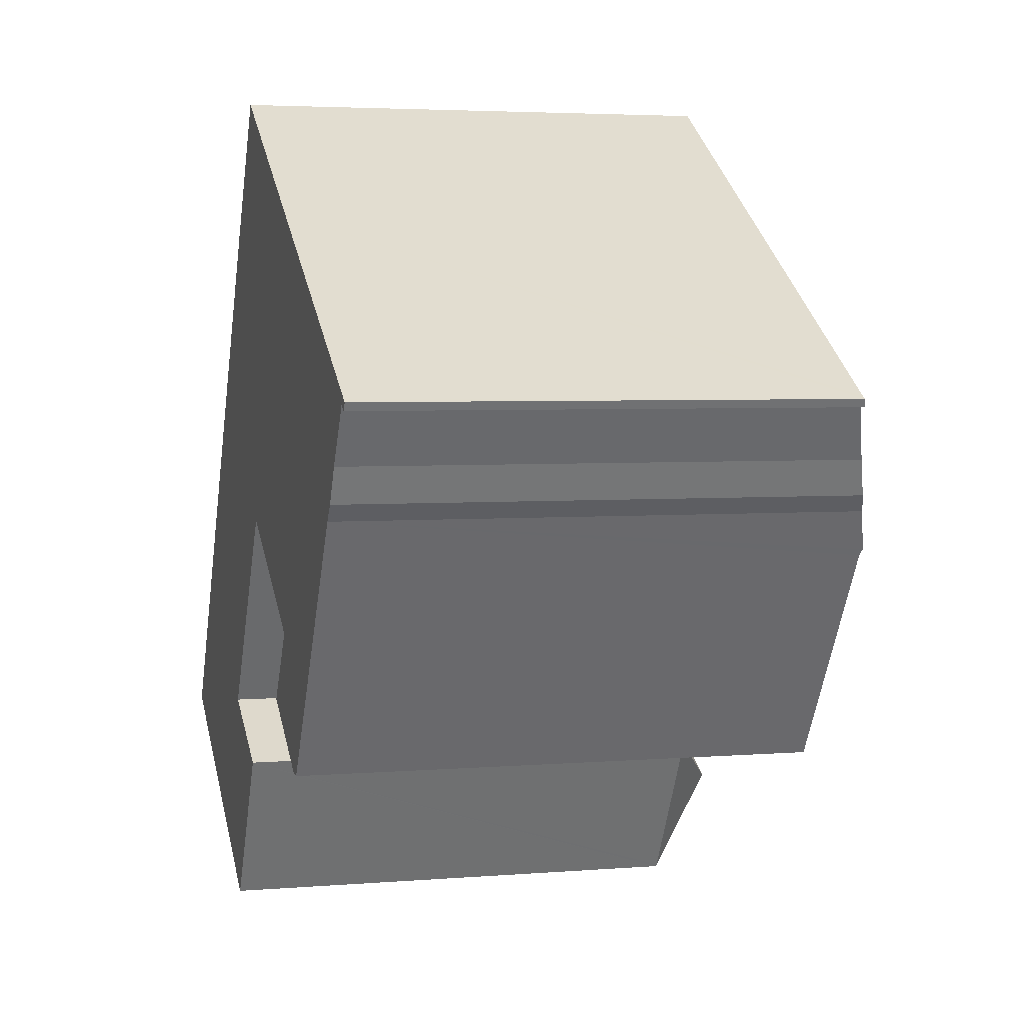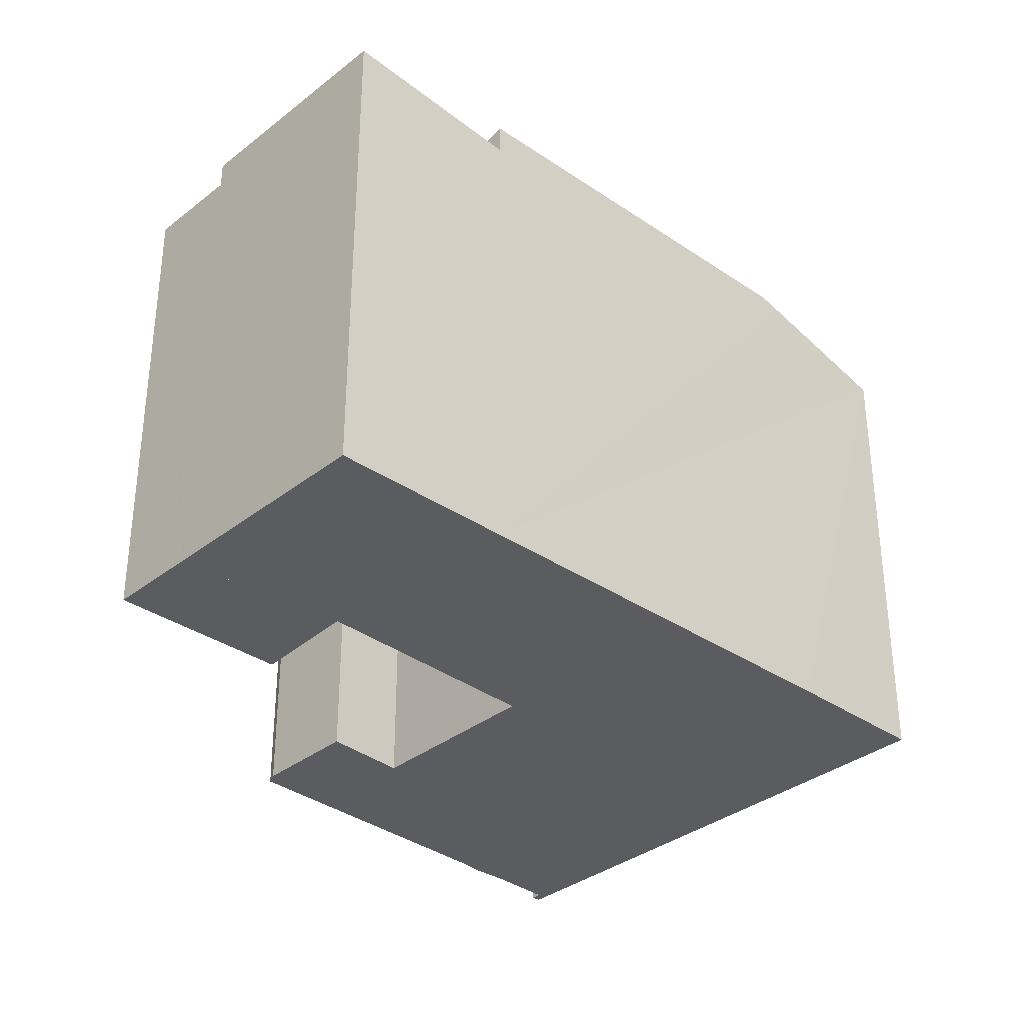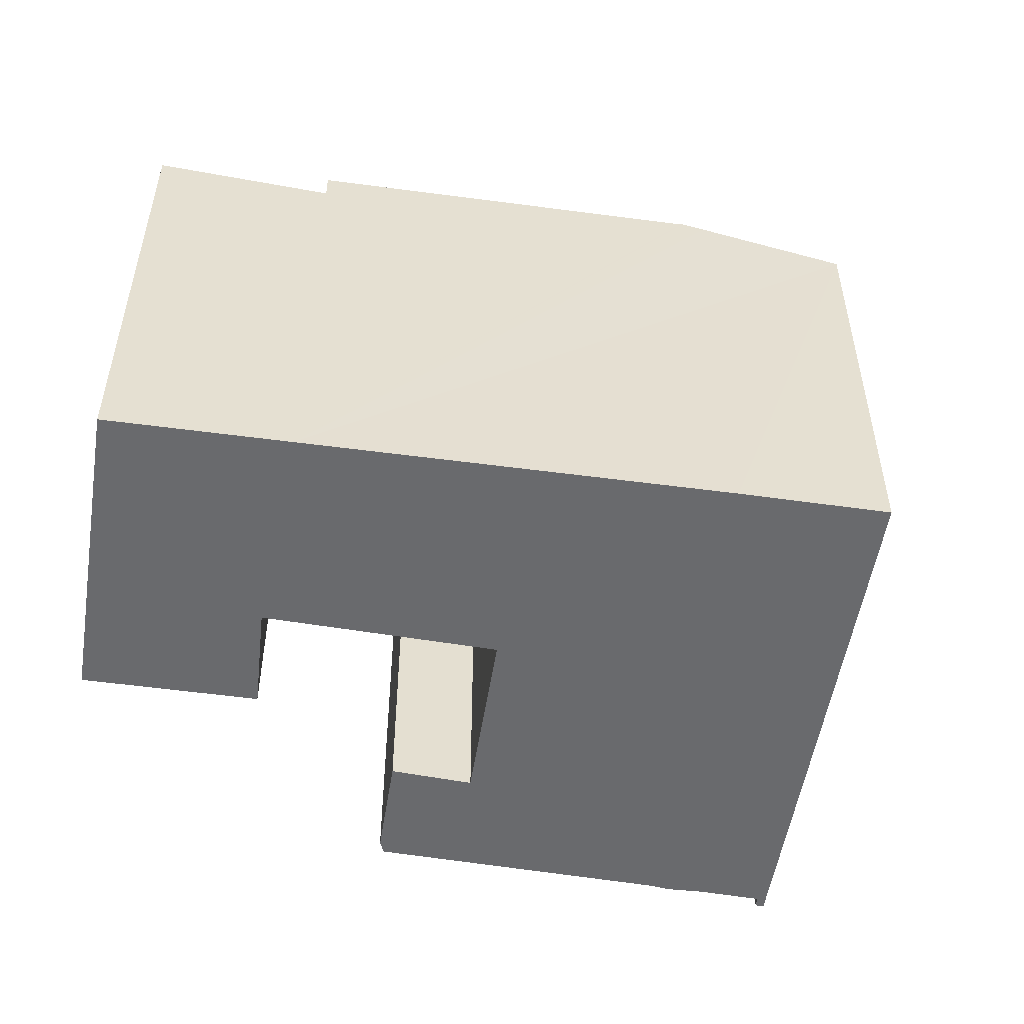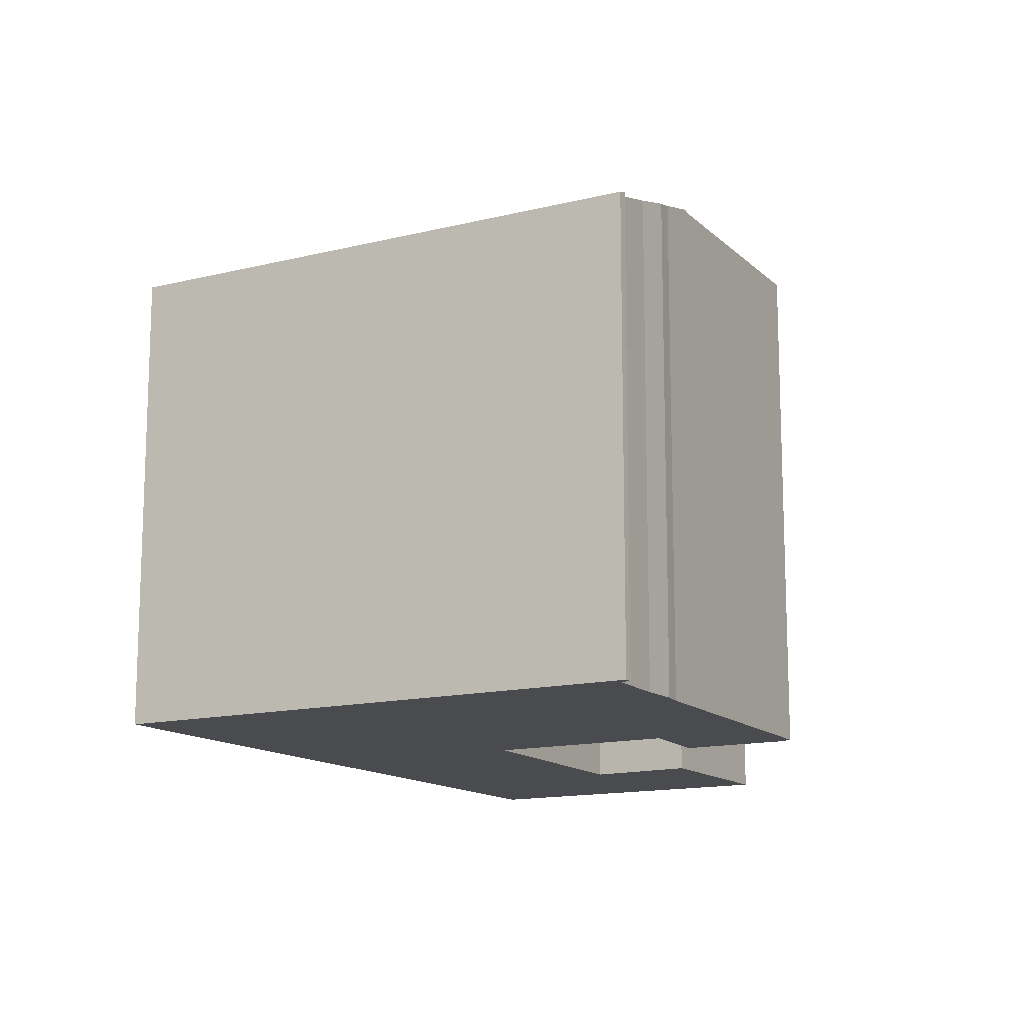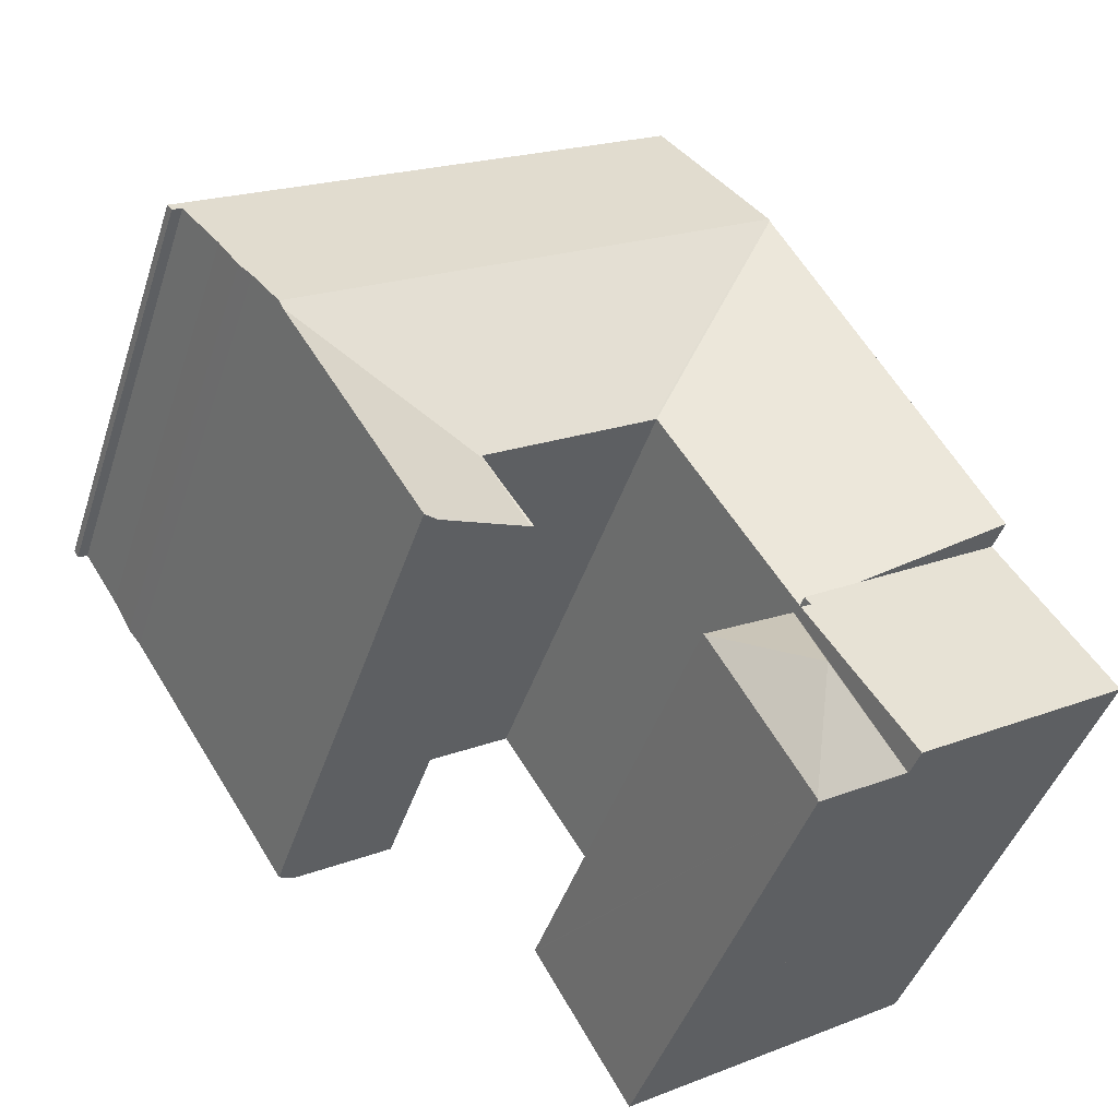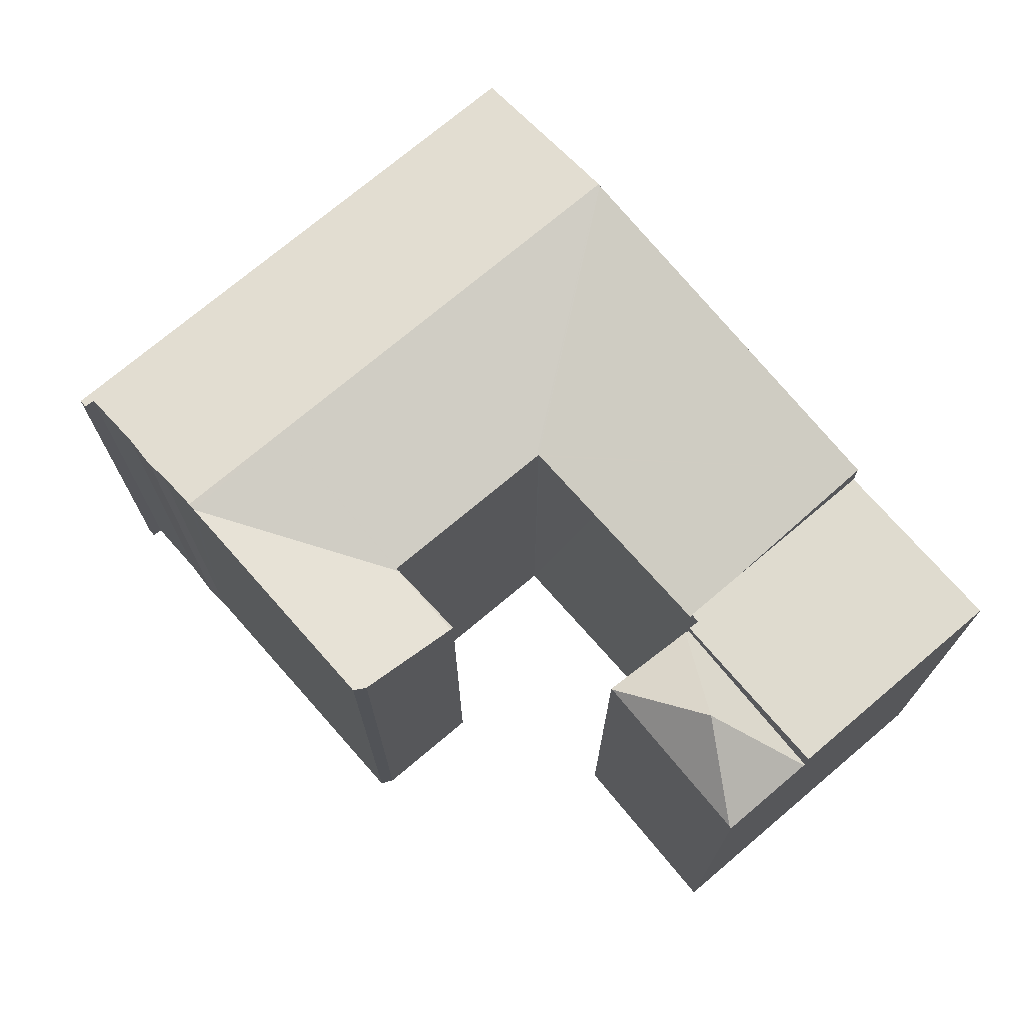
<metadata>
{"format":"obj","ext":"obj","renderer":"f3d","projection":"perspective","resolution":1024,"background":"white","views":[{"elev":4.0,"azim":74.7,"up":"+Z"},{"elev":-34.3,"azim":-102.1,"up":"+Y"},{"elev":-53.0,"azim":-67.7,"up":"+Y"},{"elev":-13.8,"azim":60.6,"up":"+Y"},{"elev":-43.7,"azim":162.4,"up":"+Z"},{"elev":73.0,"azim":171.1,"up":"+Y"}]}
</metadata>
<code>
v  27.31 18.38 7.966
v  23.8 18.44 10.39
v  27.44 18.44 8.175
v  20.35 16.83 4.982
v  25.57 18.38 5.245
v  23.98 18.38 2.768
v  22.52 18.38 0.491
v  18.78 16.83 2.528
v  22.05 18.22 0.545
v  20.33 16.83 4.992
v  18.7 16.83 2.579
v  20.4 16.86 5.09
v  10.77 18.44 18.34
v  14.69 16.86 8.542
v  14.6 16.85 8.599
v  17.91 18.44 13.99
v  21.06 18.44 12.07
v  17.84 16.86 6.641
v  10.73 18.42 18.27
v  8.307 17.32 2.715
v  12.92 16.87 5.968
v  10.14 16.91 1.599
v  3.365 18.42 5.725
v  14.55 16.86 8.518
v  5.984 18.42 10.18
v  8.593 18.42 14.62
v  9.452 18.42 16.08
v  7.373 18.42 12.54
v  7.523 18.42 12.8
v  7.587 18.42 12.91
v  7.912 18.42 13.46
v  11.21 18.23 19.08
v  14.02 16.86 23.76
v  21.12 16.86 19.43
v  24.28 16.86 17.5
v  27.2 16.86 15.72
v  29.41 17.52 11.3
v  30.64 16.94 13.23
v  30.98 16.86 13.41
v  28.3 18.04 9.524
v  28.74 17.86 10.08
v  30.81 16.94 13.14
v  30.98 16.94 13.05
v  31.13 16.86 13.32
v  14.02 -1.455e-15 23.76
v  21.12 -1.19e-15 19.43
v  30.98 -8.214e-16 13.41
v  31.13 -8.158e-16 13.32
v  27.2 -9.627e-16 15.72
v  24.28 -1.071e-15 17.5
v  30.98 -7.993e-16 13.05
v  29.41 -6.918e-16 11.3
v  30.64 -8.1e-16 13.23
v  28.74 -6.173e-16 10.08
v  28.3 -5.832e-16 9.524
v  27.31 -4.878e-16 7.966
v  22.52 -3.007e-17 0.491
v  27.44 -5.006e-16 8.175
v  23.98 -1.695e-16 2.768
v  25.57 -3.212e-16 5.245
v  14.6 -5.265e-16 8.599
v  10.14 -9.791e-17 1.599
v  14.55 -5.216e-16 8.518
v  12.92 -3.654e-16 5.968
v  30.81 -8.047e-16 13.14
v  22.05 -3.337e-17 0.545
v  18.7 -1.579e-16 2.579
v  18.78 -1.548e-16 2.528
v  20.4 -3.117e-16 5.09
v  17.84 -4.066e-16 6.641
v  14.69 -5.23e-16 8.542
v  3.365 -3.506e-16 5.725
v  8.307 -1.662e-16 2.715
v  20.33 -3.057e-16 4.992
v  11.21 -1.169e-15 19.08
v  5.984 -6.233e-16 10.18
v  7.523 -7.838e-16 12.8
v  7.373 -7.681e-16 12.54
v  7.587 -7.904e-16 12.91
v  7.912 -8.243e-16 13.46
v  8.593 -8.952e-16 14.62
v  10.77 -1.123e-15 18.34
v  9.452 -9.847e-16 16.08
v  10.73 -1.119e-15 18.27
v  13.41 17.05 -0.612
v  10.46 17.12 1.036
v  13.44 17.02 -0.571
v  10.32 18.93 -2.456
v  10.31 16.93 1.116
v  7.1 16.93 -4.326
v  7.147 17 -4.354
v  10.16 17.05 -6.089
v  10.11 17 -6.162
v  7.1 2.649e-16 -4.326
v  10.31 -6.834e-17 1.116
v  13.44 3.496e-17 -0.571
v  10.46 -6.344e-17 1.036
v  13.41 3.747e-17 -0.612
v  10.11 3.773e-16 -6.162
v  10.16 3.728e-16 -6.089
v  7.147 2.666e-16 -4.354
v  0.892 17.77 1.517
v  3.365 17.32 5.725
v  10.14 17.32 1.599
v  9.953 17.35 1.31
v  10.31 17.35 1.116
v  7.1 17.94 -4.326
v  0.437 17.86 0.743
v  0 17.94 1.098e-15
v  0 0 0
v  0.437 -4.55e-17 0.743
v  0.892 -9.289e-17 1.517
v  9.953 -8.021e-17 1.31
g defaultobject
f 1 2 3
f 2 1 4
f 5 4 1
f 4 5 6
f 4 6 7
f 4 7 8
f 8 7 9
f 10 8 11
f 8 10 4
f 4 12 2
f 13 14 15
f 16 14 13
f 14 16 17
f 14 17 18
f 18 17 2
f 18 2 12
f 13 15 19
f 20 21 22
f 21 20 23
f 21 23 24
f 24 23 15
f 15 23 25
f 15 25 26
f 15 26 27
f 15 27 19
f 26 25 28
f 26 28 29
f 26 29 30
f 26 30 31
f 32 16 13
f 16 32 33
f 16 33 34
f 16 34 17
f 17 34 35
f 17 35 2
f 2 35 36
f 2 36 3
f 3 36 37
f 37 36 38
f 38 36 39
f 3 37 40
f 40 37 41
f 38 39 42
f 42 39 43
f 43 39 44
f 45 34 33
f 34 45 35
f 35 45 36
f 36 45 39
f 39 45 46
f 39 46 44
f 44 46 47
f 44 47 48
f 47 46 49
f 49 46 50
f 44 51 43
f 51 44 48
f 38 52 37
f 52 38 53
f 37 54 41
f 54 37 52
f 41 55 40
f 55 41 54
f 55 3 40
f 3 55 1
f 1 55 5
f 5 55 6
f 6 55 7
f 7 55 56
f 7 56 57
f 56 55 58
f 57 56 59
f 59 56 60
f 61 24 15
f 24 61 21
f 21 61 22
f 22 61 62
f 62 61 63
f 62 63 64
f 51 42 43
f 42 53 38
f 53 42 51
f 53 51 65
f 66 8 9
f 8 66 11
f 11 66 67
f 67 66 68
f 69 18 12
f 18 69 14
f 14 69 15
f 15 69 61
f 61 69 70
f 61 70 71
f 20 72 23
f 72 20 22
f 72 22 62
f 72 62 73
f 57 9 7
f 9 57 66
f 67 10 11
f 10 69 12
f 69 10 67
f 69 67 74
f 72 25 23
f 25 72 28
f 28 72 29
f 29 72 30
f 30 72 31
f 31 72 26
f 26 72 27
f 27 72 19
f 19 72 13
f 13 72 32
f 32 72 33
f 33 72 75
f 33 75 45
f 75 72 76
f 75 76 77
f 77 76 78
f 75 77 79
f 75 79 80
f 75 80 81
f 75 81 82
f 82 81 83
f 82 83 84
f 68 74 67
f 74 68 66
f 74 66 69
f 73 76 72
f 76 73 78
f 78 73 62
f 78 62 77
f 77 62 79
f 79 62 80
f 80 62 81
f 81 62 64
f 81 64 83
f 83 64 84
f 84 64 82
f 82 64 75
f 75 64 63
f 75 63 45
f 45 63 61
f 45 61 71
f 45 71 70
f 45 70 46
f 46 70 69
f 46 69 66
f 46 66 57
f 46 57 59
f 46 59 50
f 50 59 60
f 50 60 56
f 50 56 49
f 49 56 58
f 49 58 55
f 49 55 52
f 49 52 53
f 49 53 47
f 52 55 54
f 47 53 65
f 47 65 51
f 47 51 48
f 85 86 87
f 86 85 88
f 88 89 86
f 89 88 90
f 90 88 91
f 85 92 88
f 91 92 93
f 92 91 88
f 94 89 90
f 89 94 95
f 89 87 86
f 87 89 96
f 96 89 95
f 96 95 97
f 87 92 85
f 92 87 96
f 92 96 93
f 93 96 98
f 93 98 99
f 99 98 100
f 93 90 91
f 90 93 94
f 94 93 101
f 101 93 99
f 97 98 96
f 98 97 100
f 100 97 95
f 100 95 94
f 100 94 101
f 100 101 99
f 20 102 103
f 102 20 104
f 102 104 105
f 102 105 106
f 102 106 107
f 102 107 108
f 108 107 109
f 110 108 109
f 108 110 102
f 102 110 103
f 103 110 72
f 72 110 111
f 72 111 112
f 72 20 103
f 20 72 104
f 104 72 62
f 62 72 73
f 113 106 105
f 106 113 95
f 104 113 105
f 113 104 62
f 106 94 107
f 94 106 95
f 94 109 107
f 109 94 110
f 73 113 62
f 113 94 95
f 94 113 73
f 94 73 72
f 94 72 112
f 94 112 111
f 94 111 110

</code>
